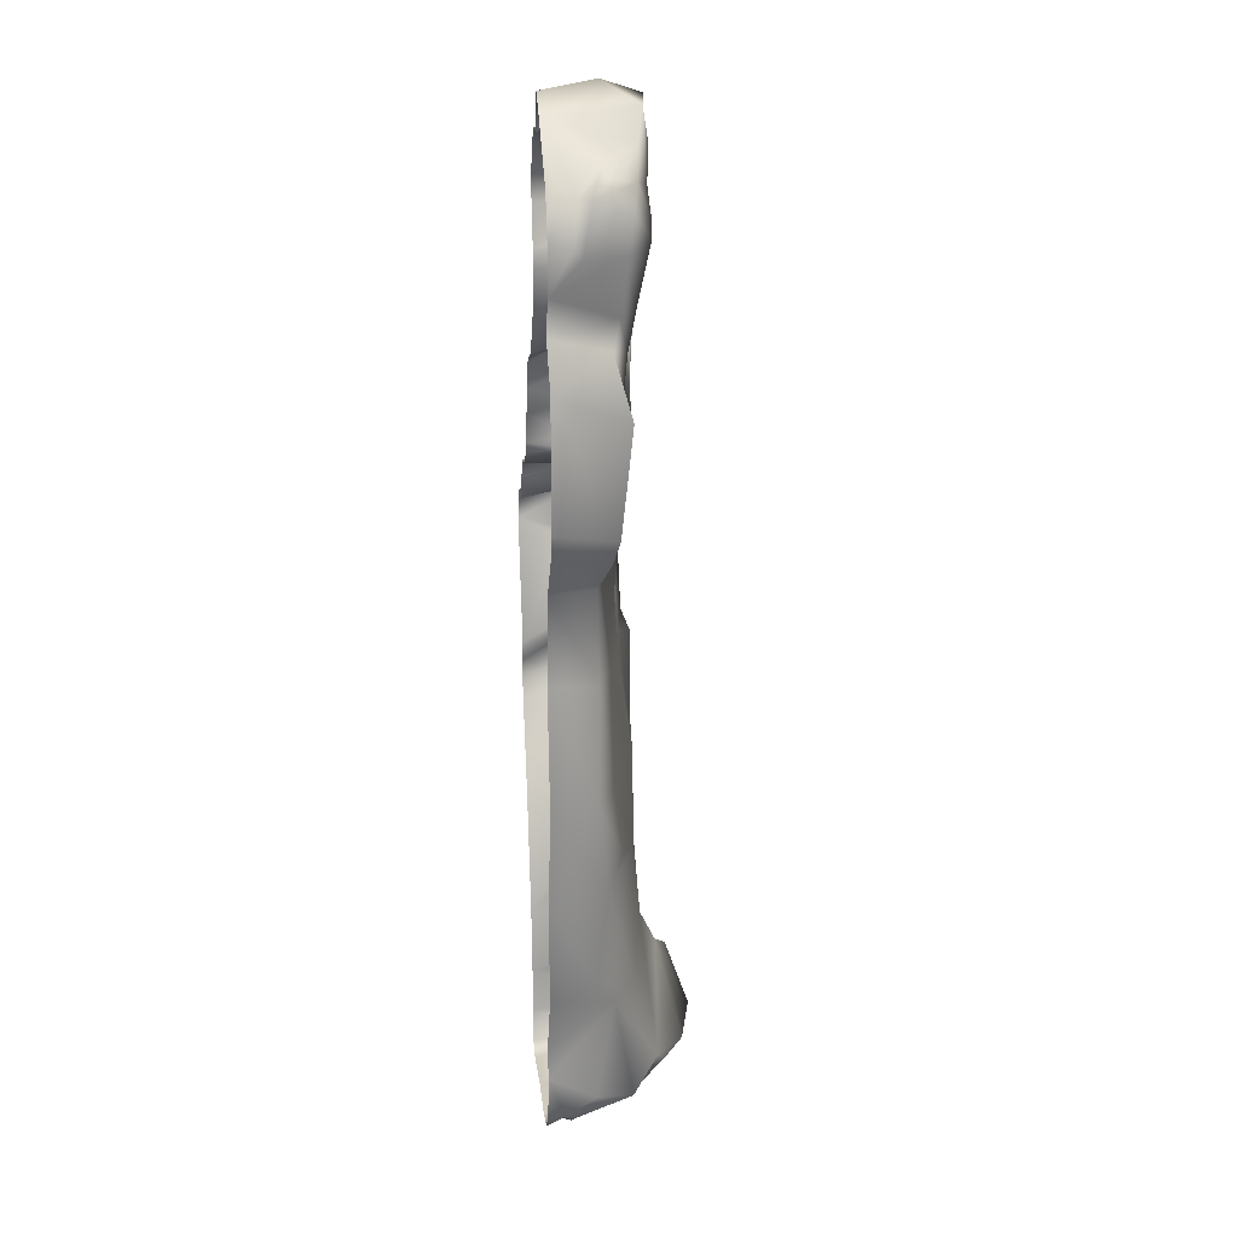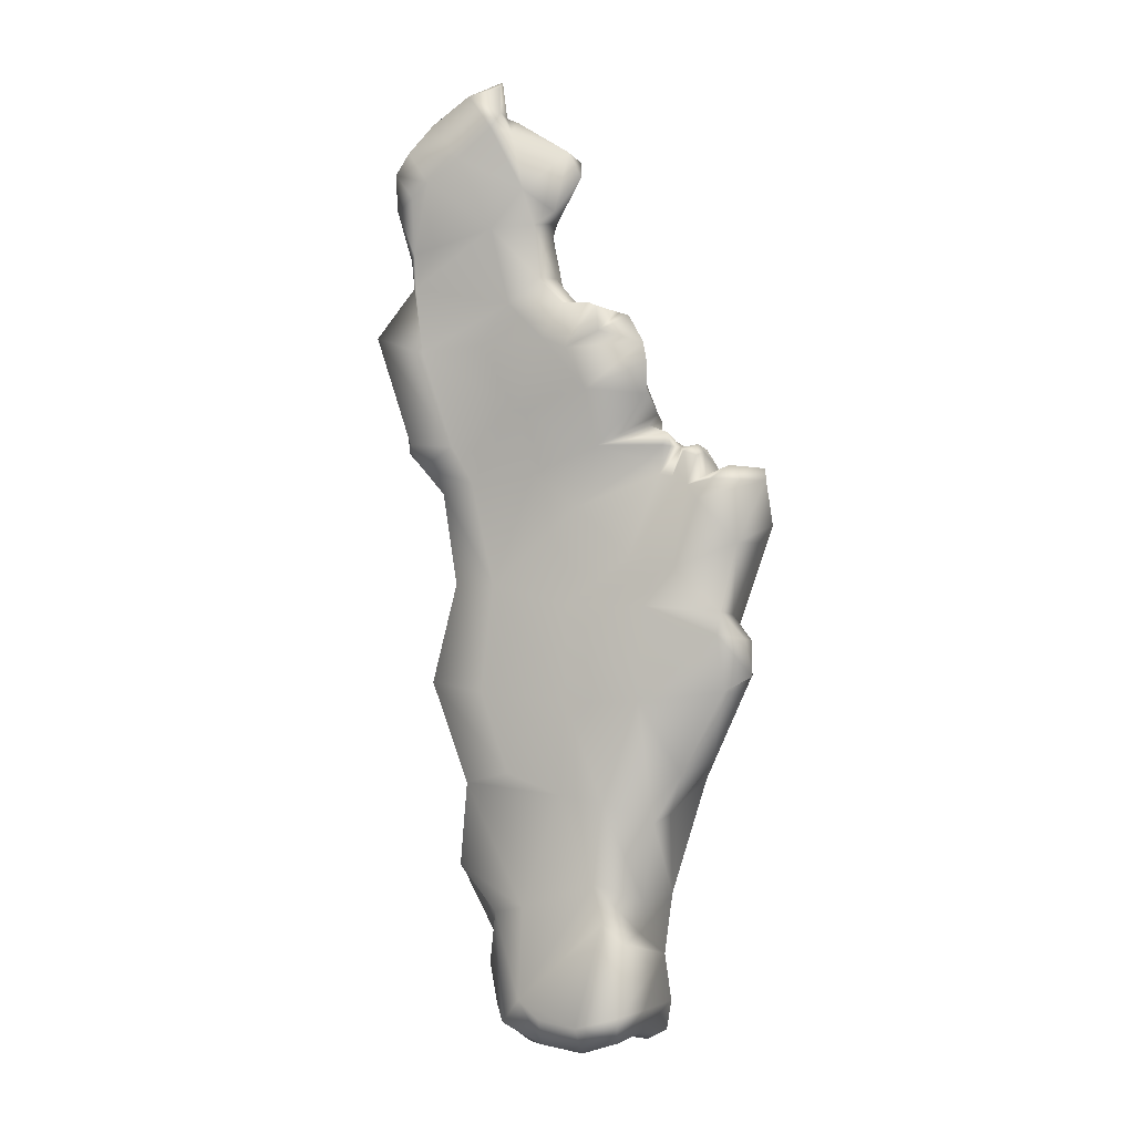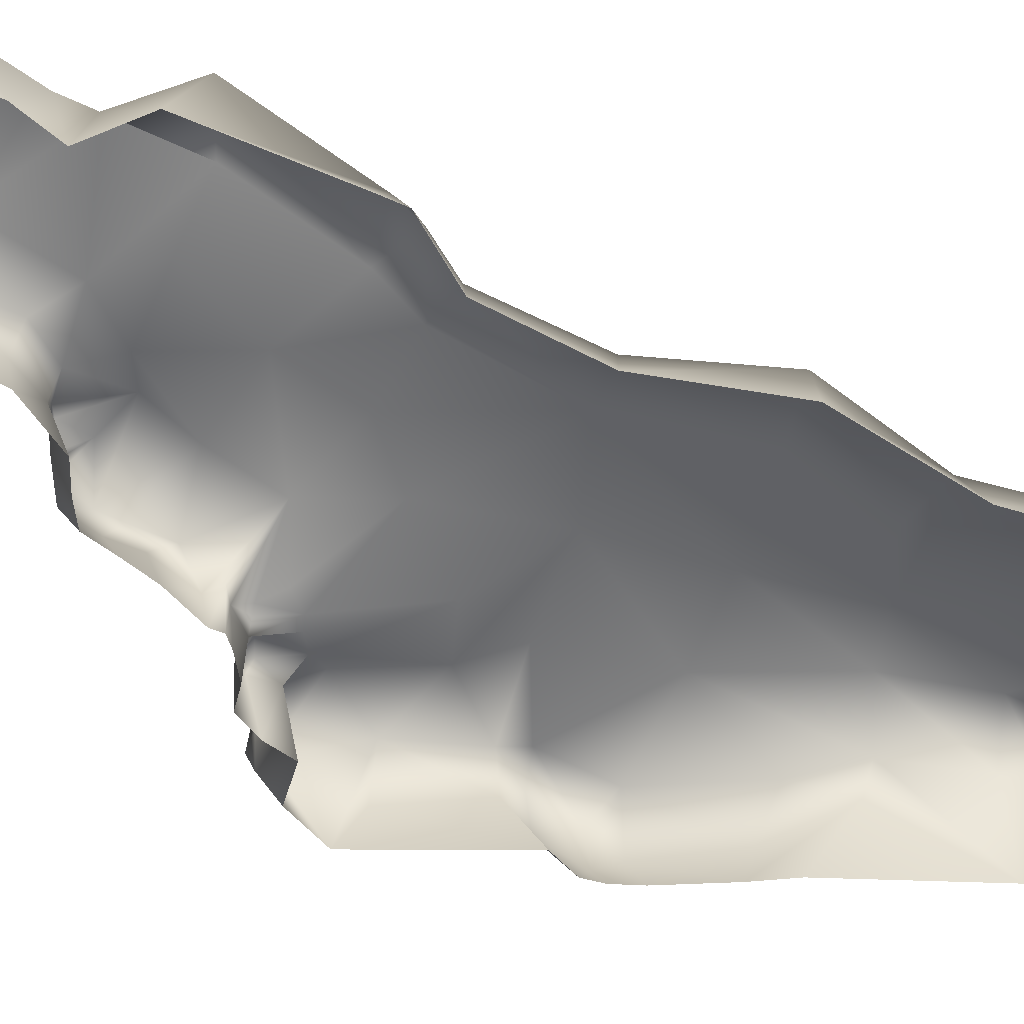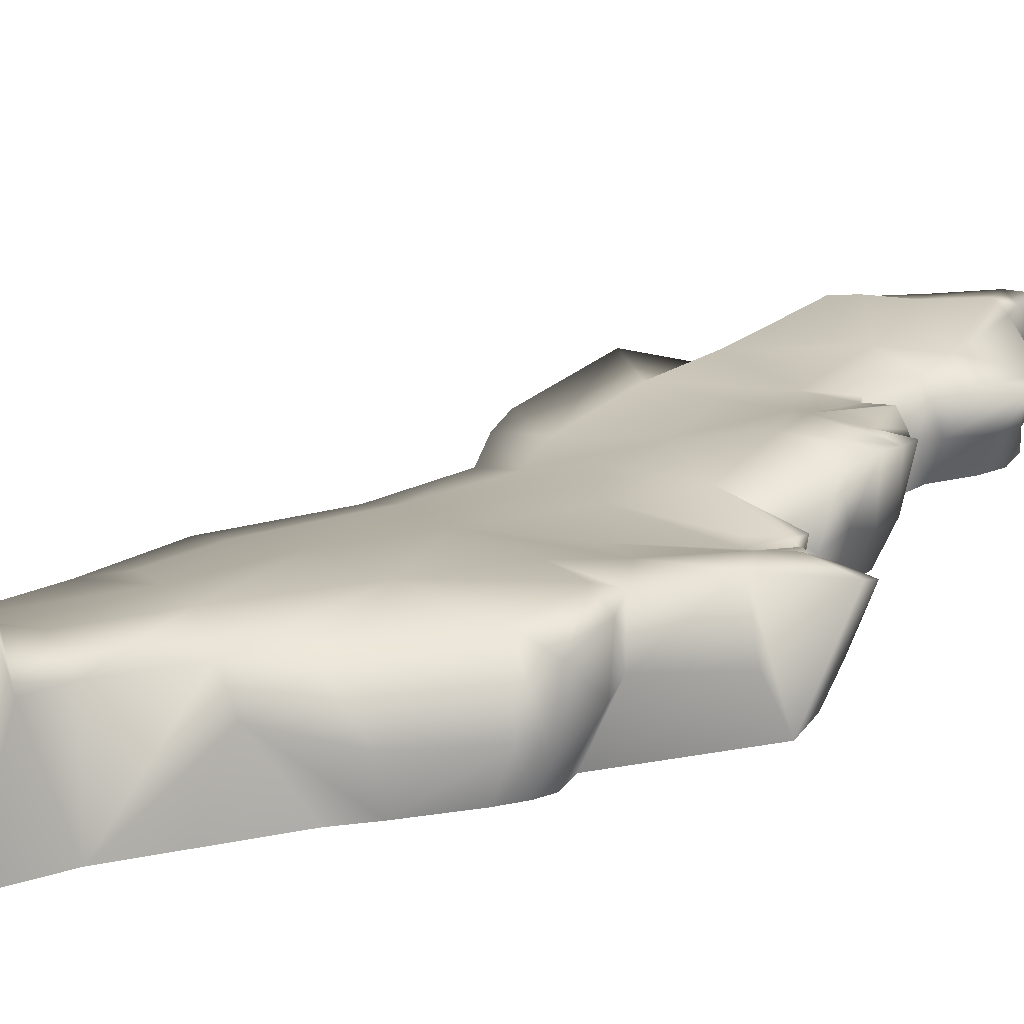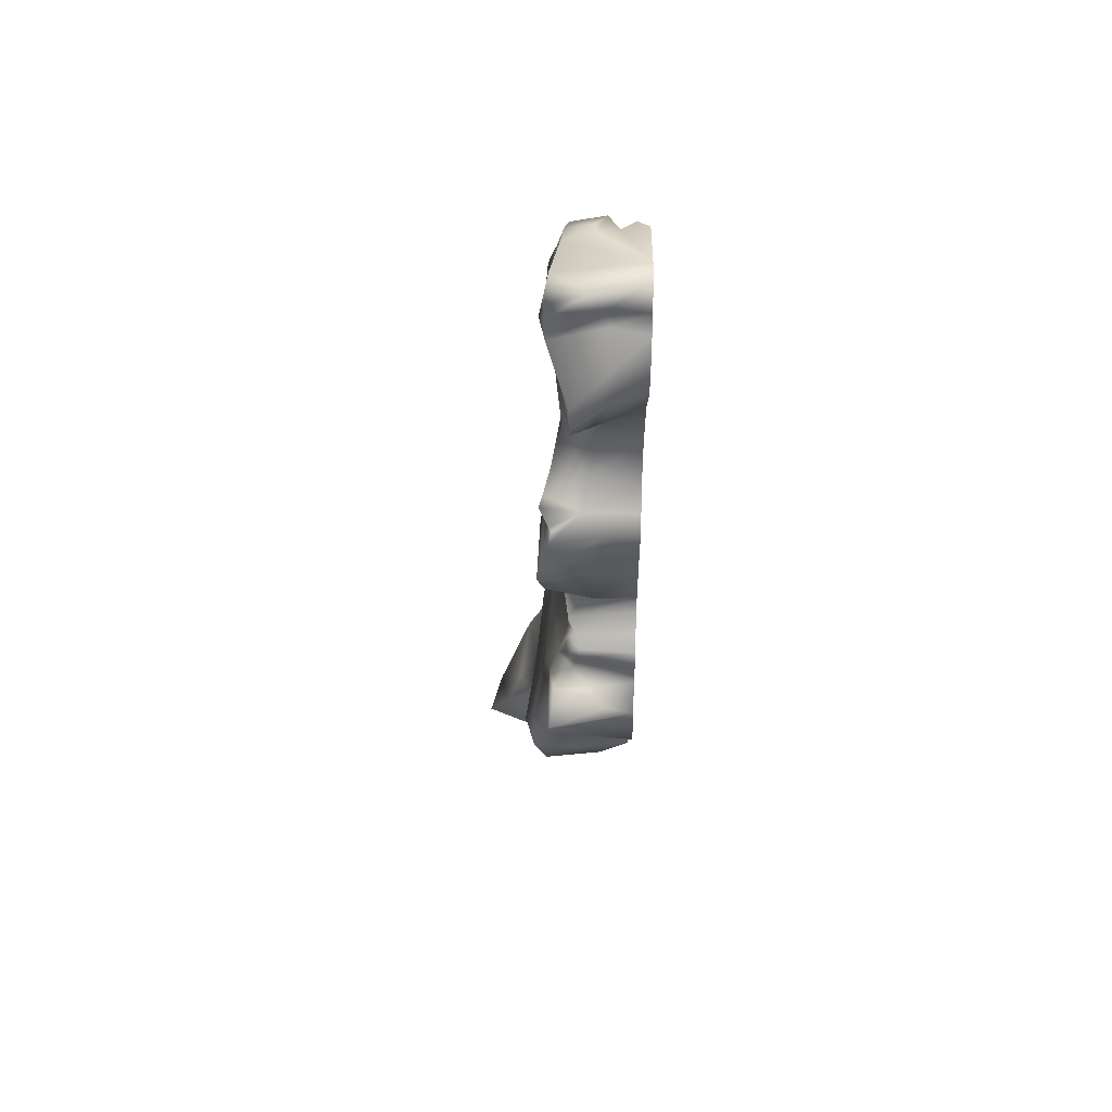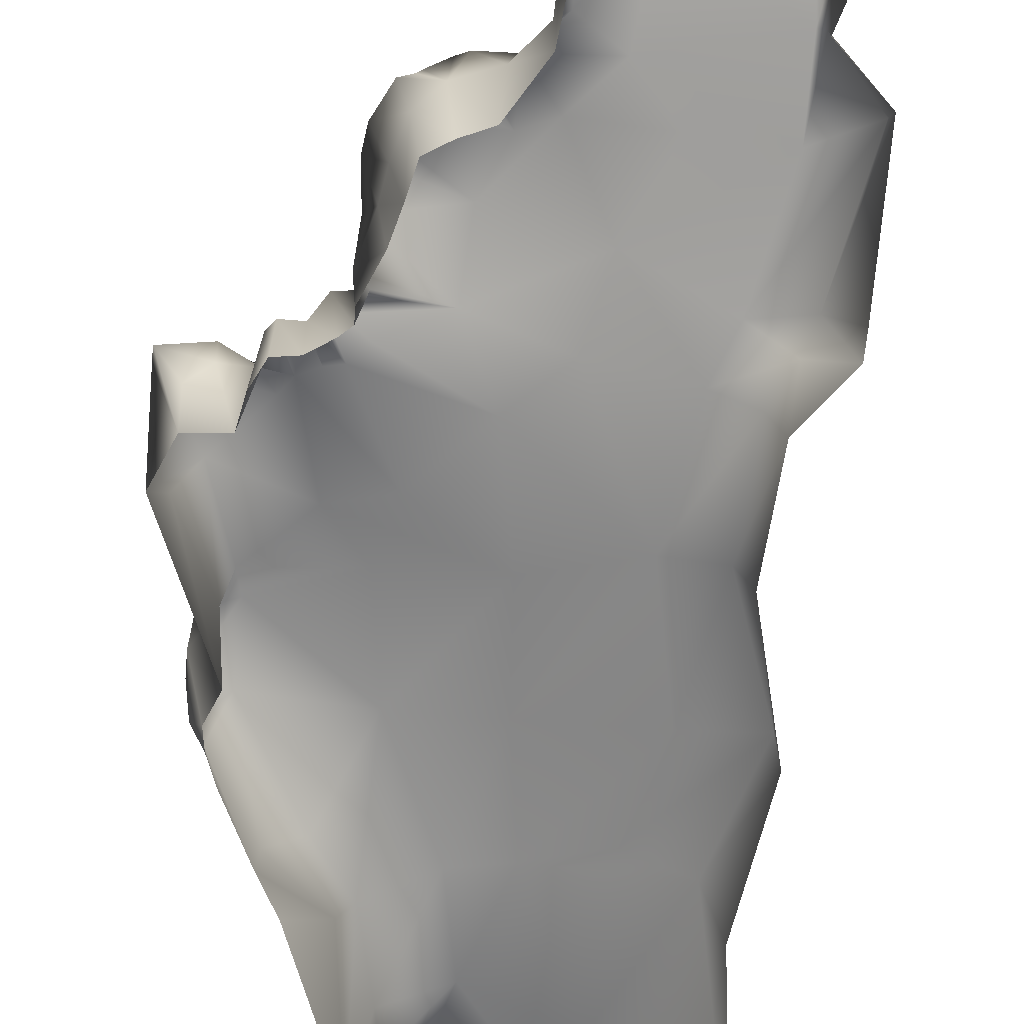
<metadata>
{"format":"obj","ext":"obj","renderer":"f3d","projection":"perspective","resolution":1024,"background":"white","views":[{"elev":18.8,"azim":83.4,"up":"+Z"},{"elev":1.0,"azim":-167.9,"up":"+Z"},{"elev":-63.8,"azim":71.5,"up":"+Y"},{"elev":22.5,"azim":-126.6,"up":"+Y"},{"elev":73.3,"azim":-89.0,"up":"+Z"},{"elev":-68.1,"azim":-0.3,"up":"+Y"}]}
</metadata>
<code>
g default
v 108.4 116 73.77
v 109.2 116.1 74.62
v 107.9 117.7 74.11
v 107.3 117.6 73.64
v 108.8 114.8 73.79
v 109.4 114.8 74.91
v 110.2 118.5 74.93
v 110.4 116.4 75.69
v 110.1 114.8 75.63
v 111 114.8 75.55
v 110.9 116.5 75.9
v 110.6 118.5 75.74
v 110.9 117 77.36
v 111.6 114.8 77.01
v 110.7 118.6 76.82
v 111 118.8 75.09
v 112.1 118.4 76.53
v 112.6 114.8 76.21
v 114.4 116.8 74.81
v 113.8 118.1 75.41
v 115 114.8 74.1
v 115.1 115.9 73.81
v 115.6 116.3 73.83
v 114.9 116.8 74.48
v 115.5 115.7 72.16
v 115.6 116 71.83
v 115.5 114.8 72.3
v 115.5 117.5 71.84
v 115.5 117.7 73.38
v 114.9 117.9 74.27
v 114.9 117.3 69.67
v 115.4 114.8 70.5
v 114.9 117.1 68.5
v 114.8 114.8 68.95
v 115.2 115.3 74.09
v 112.5 118.6 73.89
v 113.9 118.5 72.89
v 114.6 118.5 72.27
v 114.6 117.9 69.88
v 114.7 117.6 68.43
v 108 116.3 72.61
v 108.8 114.8 72.81
v 107.3 117.6 73
v 108.7 116.3 71.28
v 109.2 114.8 71.2
v 108.5 117.7 71.58
v 108.9 116.3 70.56
v 109.1 114.8 70.41
v 109.3 118 71.02
v 108.7 116.4 68.89
v 108.7 114.8 68.59
v 109.1 117.9 68.75
v 107.5 114.8 66.91
v 107.7 116.9 67.73
v 108 118.3 67.62
v 106.5 114.8 66.59
v 106.3 117 67.3
v 106.4 118.8 67.42
v 105.1 118.4 67.02
v 105.5 116.2 66.81
v 105.7 114.8 66.18
v 104.4 118.6 65.89
v 105 116.3 65.58
v 105.4 114.8 65.1
v 104.3 118.8 65.01
v 104.7 116.7 64.46
v 104.1 116.6 62.92
v 104.3 118.5 63.69
v 105 114.8 64.02
v 104.3 114.8 62.65
v 104.5 116.7 62.44
v 106.6 118 61.56
v 104.2 114.8 62.22
v 103.6 117.6 62.1
v 103.9 114.8 61.93
v 103.1 114.8 61.49
v 103 117.3 61.46
v 103.8 117.5 61.56
v 103.4 117.6 61.51
v 104.5 117.4 60.89
v 103.9 117.5 60.33
v 102 117.2 61.25
v 102.3 117 61.61
v 102.9 117.6 61.3
v 102.3 117.6 61.12
v 102.3 114.8 61.44
v 101.8 114.8 60.61
v 101.9 117.4 60.27
v 101.5 114.8 59.6
v 102.7 117.9 59.86
v 103.4 117.7 60.2
v 100.9 116.7 60.63
v 101.6 118.2 60.12
v 100.9 118.1 60.67
v 99.32 118.2 60.51
v 100.2 116 60.37
v 100.2 114.8 59.59
v 99.27 118.4 60.01
v 99.39 114.8 58.14
v 99.77 116.7 57.38
v 100.4 118.9 57.42
v 100.8 117 54.33
v 101 114.8 53.14
v 101.1 118.9 54.53
v 100.1 118.9 53.4
v 100 116.9 53.23
v 100.5 114.8 52.21
v 100.1 116 51.7
v 99.84 118.4 51.8
v 100.6 114.8 51.51
v 101.2 119.3 53.58
v 101 119 51.17
v 100.4 116.4 50.95
v 100.8 114.8 50.57
v 102.8 118.3 47.57
v 101.7 116.6 48.05
v 101.7 114.8 48.35
v 104 118.6 45.53
v 103.5 117.3 45.76
v 102.3 114.8 47.03
v 104.4 118.9 42.33
v 104.5 118.8 40.91
v 104.1 114.8 39.26
v 103.8 114.8 41.94
v 105 120.4 40.74
v 104.1 117.3 39.13
v 104.3 119.2 37.75
v 105 121.4 37.84
v 103.8 114.8 37.21
v 104.6 118.1 36.54
v 105.3 120.1 36.5
v 104 114.8 35.9
v 106.8 119.7 35.89
v 107.2 116.6 35.75
v 107.4 114.8 35.68
v 104.9 114.8 35.44
v 109.6 116.3 35.36
v 108.8 118.6 35.91
v 109.5 114.8 35.42
v 110.9 116 36.01
v 111 115.5 36.16
v 110 115.3 35.62
v 110 115.9 35.35
v 111.7 114.8 36.69
v 110.6 118.4 36.74
v 110.7 114.8 35.61
v 111.2 116.8 37.12
v 112.1 114.8 38.54
v 111.9 114.8 39.91
v 111.1 117.6 41.33
v 112.9 116.6 43.21
v 113.2 114.8 42.56
v 112.5 117.2 46.9
v 113.1 114.8 46.42
v 114.2 116.6 51.22
v 114.3 114.8 51.08
v 113.1 116.8 55.54
v 113.5 114.8 55.72
v 113.7 116.6 59.5
v 114.1 114.8 59.54
v 115.8 114.8 61.36
v 114.5 117.1 60.65
v 115 117.4 61.66
v 115.9 114.8 62.23
v 116.4 117.6 66.31
v 116.3 114.8 67.26
v 114.4 117.4 65.67
v 113.2 117.2 61.58
v 112.3 116.9 59.98
v 111.3 117.4 55.53
v 111.8 117.4 50.9
v 110.5 118 47.44
v 106.9 118.7 63.92
v 107.8 118.5 65.71
v 109 118.2 66.18
v 110.5 117.9 67.68
v 111.1 118.3 70.89
v 109.8 118.1 72.56
v 110.2 117.7 63.15
v 111.7 117.7 65.93
v 109.4 117.9 60.38
v 107.5 117.8 58.91
v 105.2 118.1 56.83
v 102.2 118.3 59.28
v 103.2 118.5 56.38
v 104.4 118.5 54.74
v 107.9 118.1 54.69
v 104.6 119 50.71
v 106.1 118.9 46.34
v 107.8 118.7 50.58
v 108 118.7 46.63
v 106.5 119.1 42.95
v 106 119.8 41.42
v 106.9 120.9 37.21
v 108.7 119.9 37.28
v 109.7 119.5 37.99
v 109.7 118.5 41.74
v 106.4 118.4 66.4
v 106.8 118.6 67.59
v 105.7 118.4 67.21
v 105.6 118.2 67.15
g polySurface24
f 1 2 3 4
f 1 5 6 2
f 8 7 3 2
f 2 6 9 8
f 8 9 10 11
f 11 12 7 8
f 14 13 11 10
f 13 15 12 11
f 16 7 12
f 12 15 17 16
f 13 17 15
f 18 17 13 14
f 18 19 20 17
f 22 19 18 35
f 19 22 23 24
f 22 25 26 23
f 35 27 25 22
f 26 28 29 23
f 30 24 23 29
f 20 19 24 30
f 32 31 28 26
f 25 32 26
f 27 32 25
f 34 33 31 32
f 35 18 21
f 21 27 35
f 36 16 17 20
f 30 37 36 20
f 29 38 37 30
f 28 38 29
f 39 38 28 31
f 40 39 31 33
f 5 1 41 42
f 43 41 1 4
f 45 42 41 44
f 43 46 44 41
f 45 44 47 48
f 44 46 49 47
f 51 48 47 50
f 50 47 49 52
f 54 53 51 50
f 54 50 52 55
f 57 56 53 54
f 199 57 54 55
f 57 201 59 60
f 60 61 56 57
f 60 59 62 63
f 64 61 60 63
f 63 62 65 66
f 68 67 66 65
f 64 63 66 69
f 69 66 67 70
f 72 71 67 68
f 70 67 71 73
f 74 71 72
f 73 71 74 75
f 77 76 75 74
f 79 77 74 78
f 72 80 78 74
f 81 77 79
f 78 80 81 79
f 85 82 83 84
f 76 77 83 86
f 77 84 83
f 82 87 86 83
f 87 82 88 89
f 88 82 85 90
f 84 91 90 85
f 91 84 77 81
f 94 92 88 93
f 92 94 95 96
f 96 97 89 92
f 92 89 88
f 95 97 96
f 97 95 98 99
f 95 94 93 98
f 101 100 99 98
f 100 102 103 99
f 101 104 102 100
f 102 104 105 106
f 103 102 106 107
f 109 108 106 105
f 107 106 108 110
f 109 105 111 112
f 108 109 112 113
f 110 108 113 114
f 116 113 112 115
f 117 114 113 116
f 119 116 115 118
f 119 120 117 116
f 124 121 122 123
f 124 119 118 121
f 124 120 119
f 123 122 125 126
f 128 127 126 125
f 123 126 127 129
f 131 130 127 128
f 130 132 129 127
f 134 130 131 133
f 130 134 135 136
f 136 132 130
f 138 137 134 133
f 139 135 134 137
f 143 140 141 142
f 143 142 139 137
f 142 141 146 139
f 145 140 137 138
f 140 143 137
f 146 141 144
f 147 141 140 145
f 148 144 141 147
f 150 149 148 147
f 150 147 145
f 150 151 152 149
f 154 152 151 153
f 153 155 156 154
f 155 157 158 156
f 157 159 160 158
f 162 161 160 159
f 161 162 163 164
f 163 165 166 164
f 166 165 33 34
f 167 40 33 165
f 168 167 165 163
f 162 159 169 168
f 168 163 162
f 170 169 159 157
f 171 170 157 155
f 172 171 155 153
f 173 72 68 65
f 59 198 62
f 173 65 62
f 174 199 55 175
f 201 198 59
f 176 175 55 52
f 52 49 177 176
f 178 177 49 46
f 3 178 46 43
f 43 4 3
f 178 16 36 177
f 3 7 178
f 178 7 16
f 39 177 37 38
f 37 177 36
f 177 39 40 176
f 180 179 175 176
f 179 180 167 168
f 167 180 176 40
f 173 174 175 179
f 179 181 72 173
f 169 181 179 168
f 182 80 72 181
f 170 182 181 169
f 183 91 81 182
f 80 182 81
f 93 88 90 184
f 185 184 90 183
f 91 183 90
f 184 101 98 93
f 101 184 185 104
f 111 105 104
f 186 111 104 185
f 187 186 185 183
f 187 183 182 170
f 111 186 188 112
f 188 189 118 115
f 188 115 112
f 188 186 187 190
f 170 171 190 187
f 171 172 191 190
f 189 188 190 191
f 189 192 121 118
f 193 125 122 192
f 121 192 122
f 193 194 128 125
f 194 133 131 128
f 194 195 138 133
f 196 145 138 195
f 196 197 150 145
f 196 193 192 197
f 194 193 196 195
f 192 189 191 197
f 151 150 197 153
f 191 172 153 197
f 58 174 198
f 62 198 174 173
f 58 199 174
f 58 57 199
f 57 58 200
f 58 198 200
f 57 200 201
f 200 198 201

</code>
